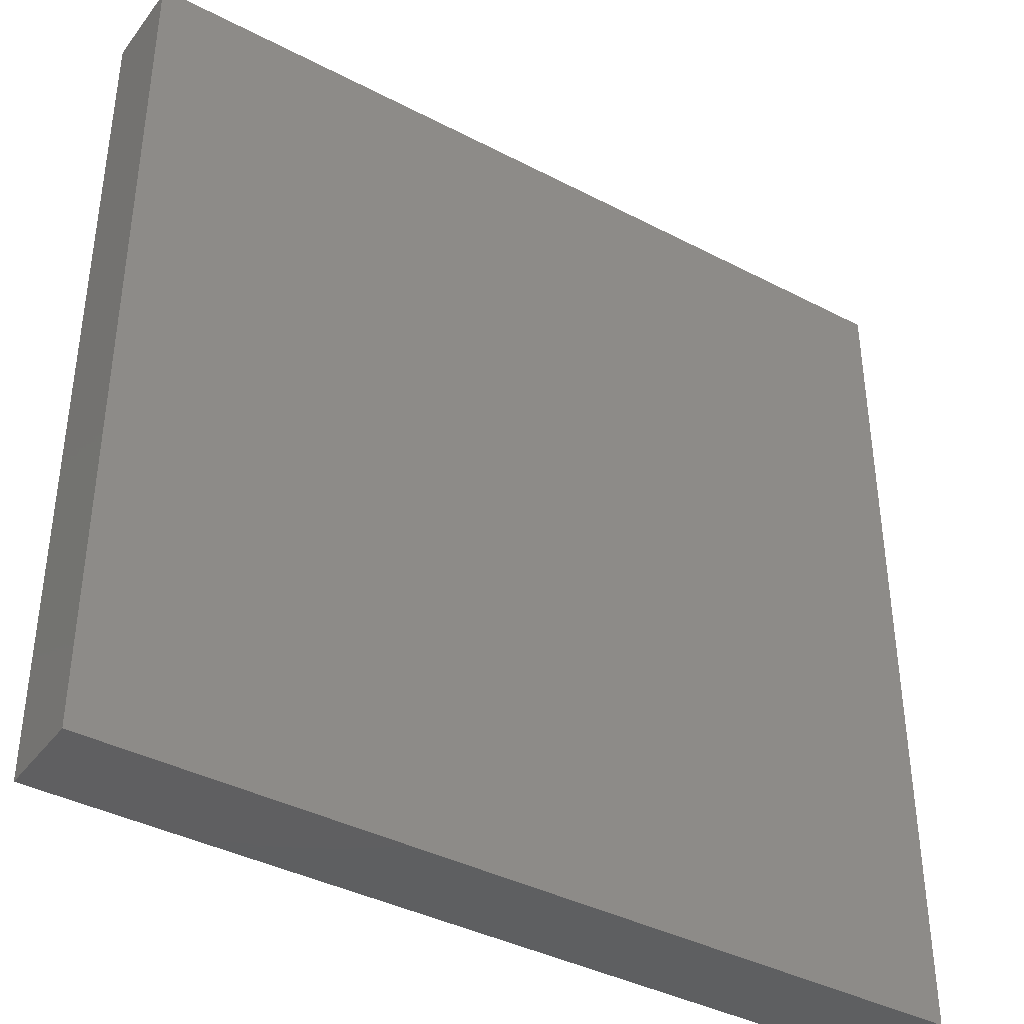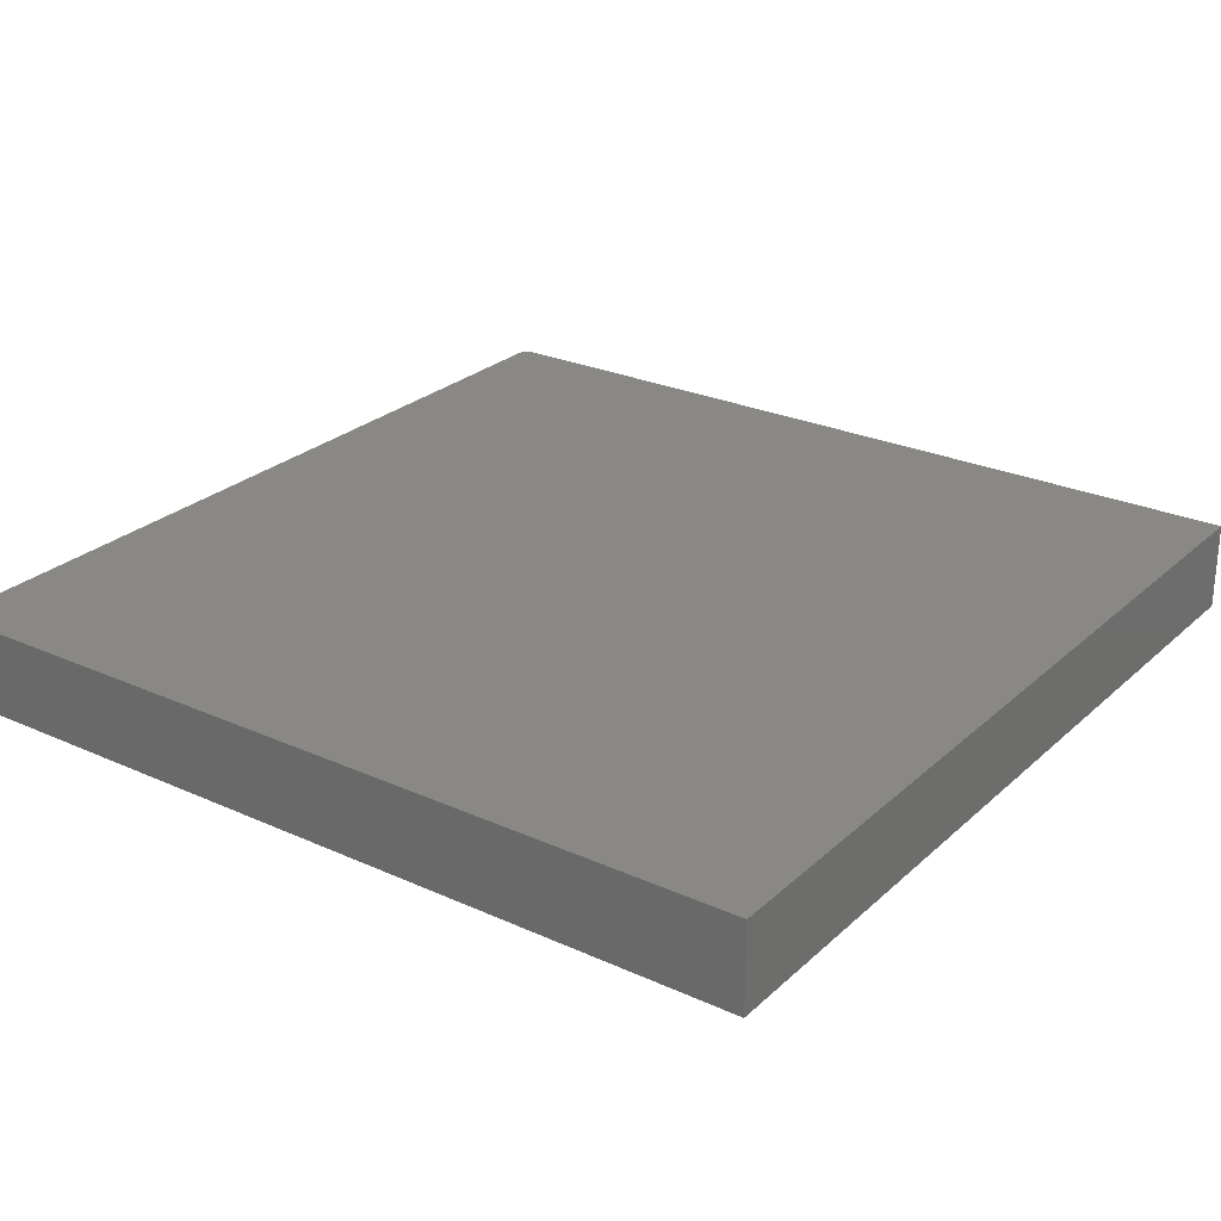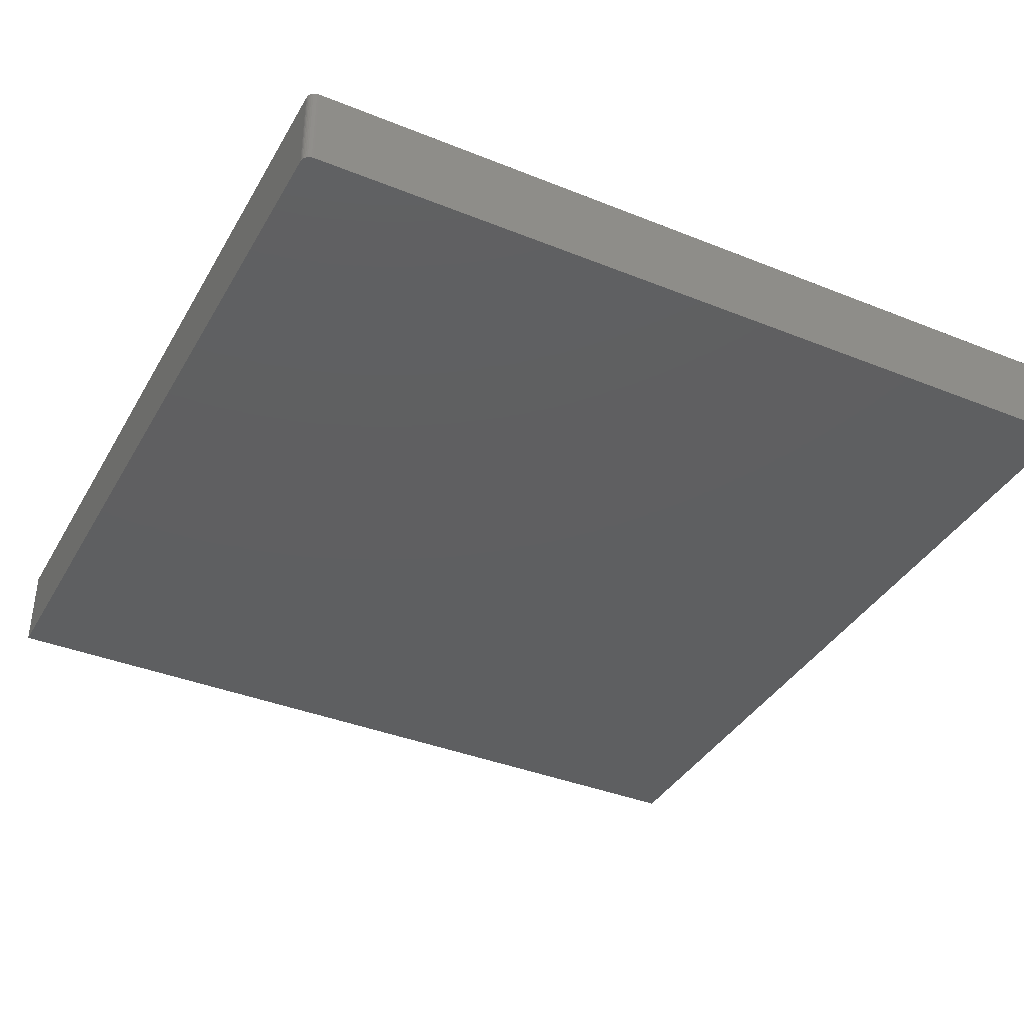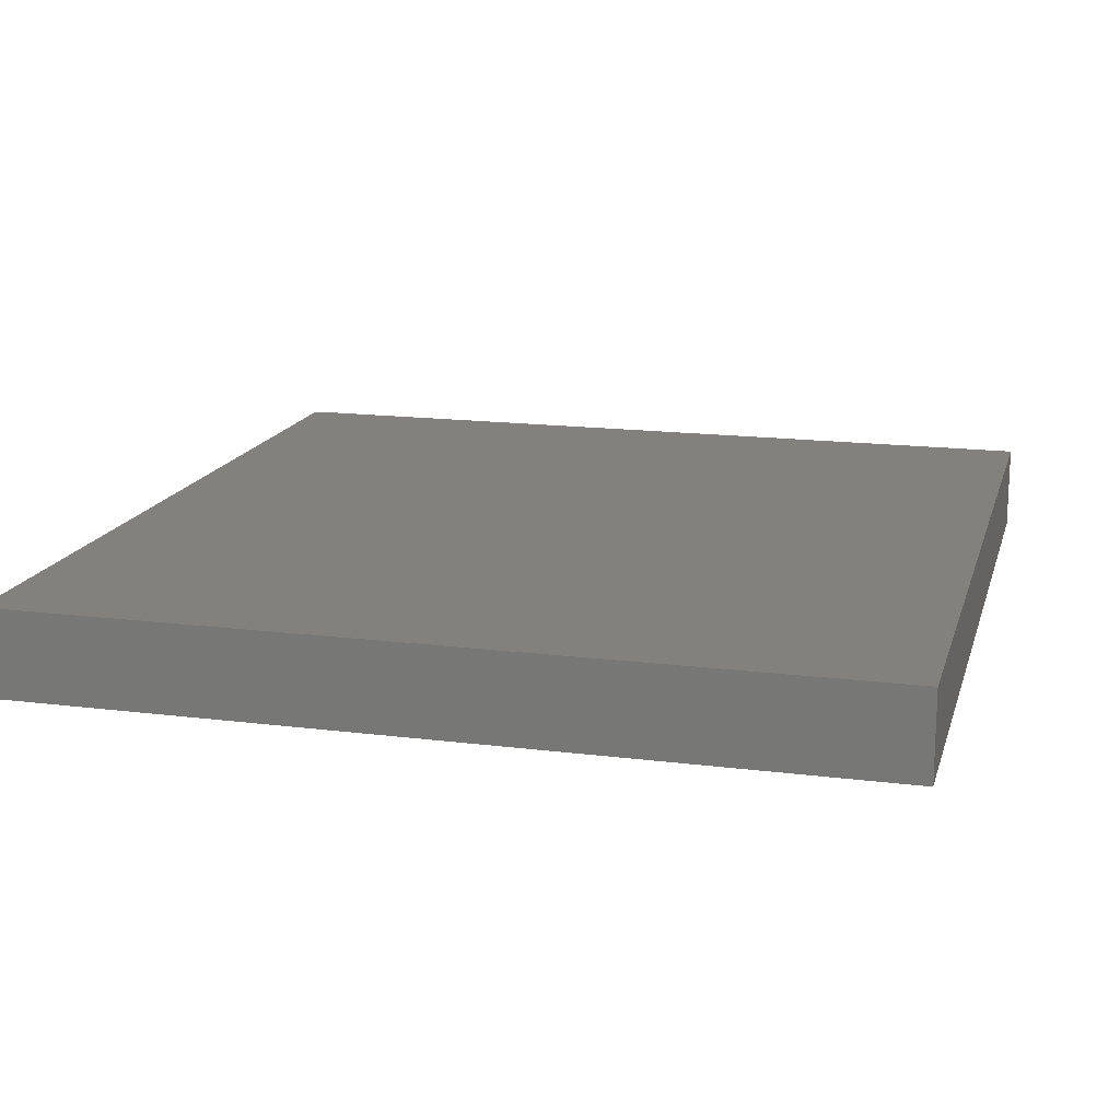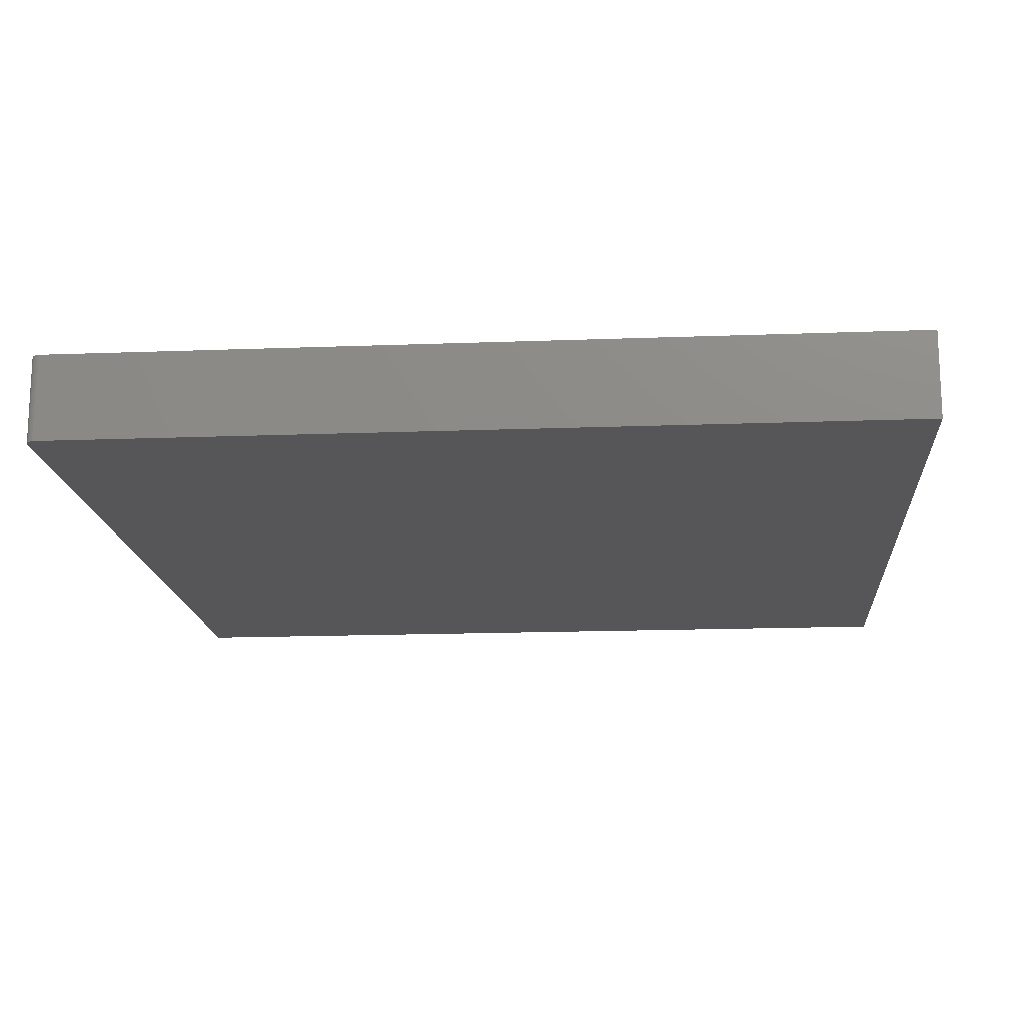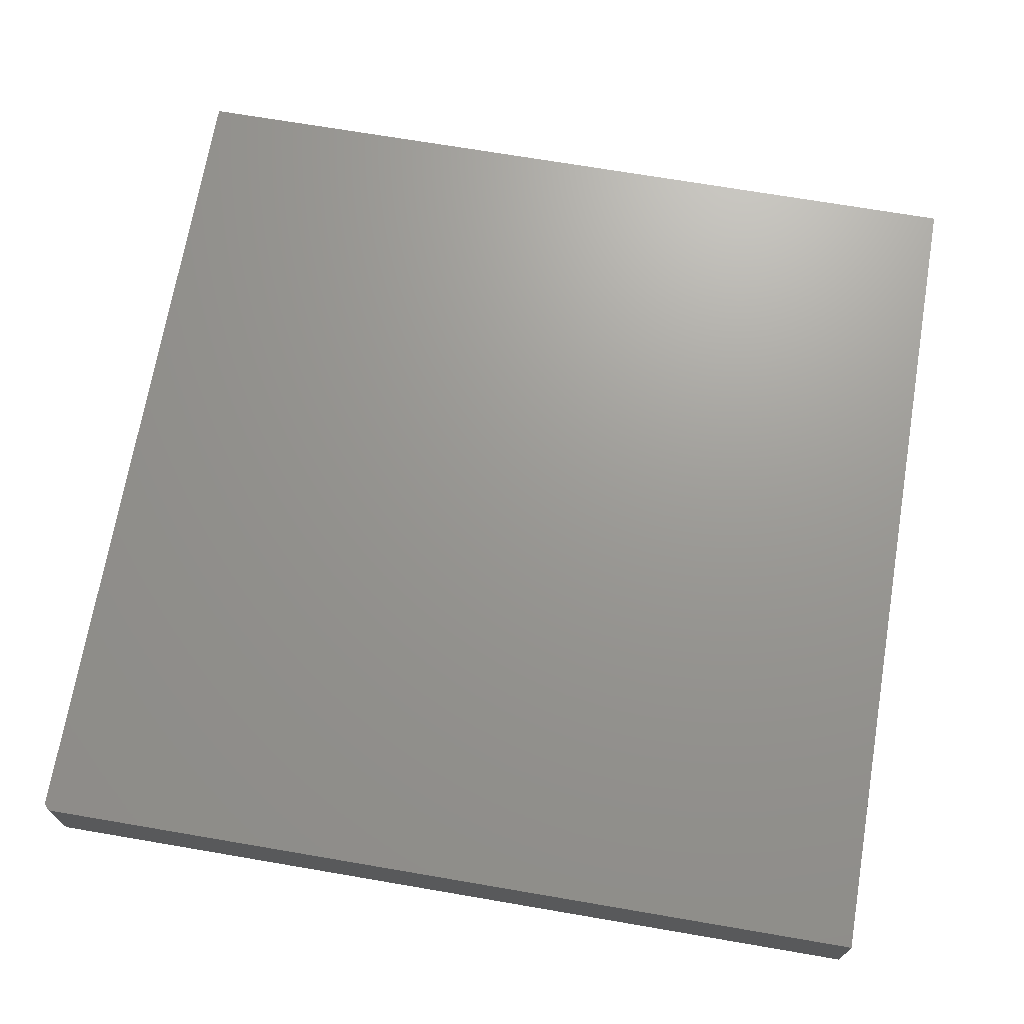
<metadata>
{"format":"stl","ext":"stl","renderer":"f3d","projection":"perspective","resolution":1024,"background":"white","views":[{"elev":-39.2,"azim":146.9,"up":"+Y"},{"elev":26.1,"azim":-54.4,"up":"+Z"},{"elev":-38.2,"azim":153.0,"up":"+Z"},{"elev":16.0,"azim":-75.3,"up":"+Z"},{"elev":-16.0,"azim":-175.5,"up":"+Z"},{"elev":69.9,"azim":-170.3,"up":"+Z"}]}
</metadata>
<code>
# stl→obj: 24 verts, 44 faces
v 0.75 0.7188 0.1484
v -0.7188 -0.7344 0.1484
v 0.75 -0.7344 0.1484
v 0.7454 0.7298 0.1484
v 0.7431 0.7317 0.1484
v 0.7404 0.7332 0.1484
v 0.7374 0.7341 0.1484
v 0.7344 0.7344 0.1484
v -0.7188 0.7344 0.1484
v 0.7497 0.7218 0.1484
v 0.7488 0.7247 0.1484
v 0.7474 0.7274 0.1484
v 0.75 -0.7344 0
v -0.7188 -0.7344 0
v 0.75 0.7188 0
v 0.7454 0.7298 0
v 0.7344 0.7344 0
v 0.7374 0.7341 0
v 0.7404 0.7332 0
v 0.7431 0.7317 0
v -0.7188 0.7344 0
v 0.7474 0.7274 0
v 0.7488 0.7247 0
v 0.7497 0.7218 0
f 1 2 3
f 4 5 6
f 4 6 7
f 4 7 8
f 9 2 1
f 9 1 10
f 9 10 11
f 9 11 12
f 9 12 4
f 9 4 8
f 13 14 15
f 16 17 18
f 16 18 19
f 16 19 20
f 21 17 16
f 21 16 22
f 21 22 23
f 21 23 24
f 21 24 15
f 21 15 14
f 8 17 9
f 9 17 21
f 3 13 1
f 1 13 15
f 17 8 18
f 18 8 7
f 18 7 19
f 19 7 6
f 19 6 20
f 20 6 5
f 20 5 16
f 16 5 4
f 16 4 22
f 22 4 12
f 22 12 23
f 23 12 11
f 23 11 24
f 24 11 10
f 24 10 15
f 15 10 1
f 9 21 2
f 2 21 14
f 2 14 3
f 3 14 13

</code>
